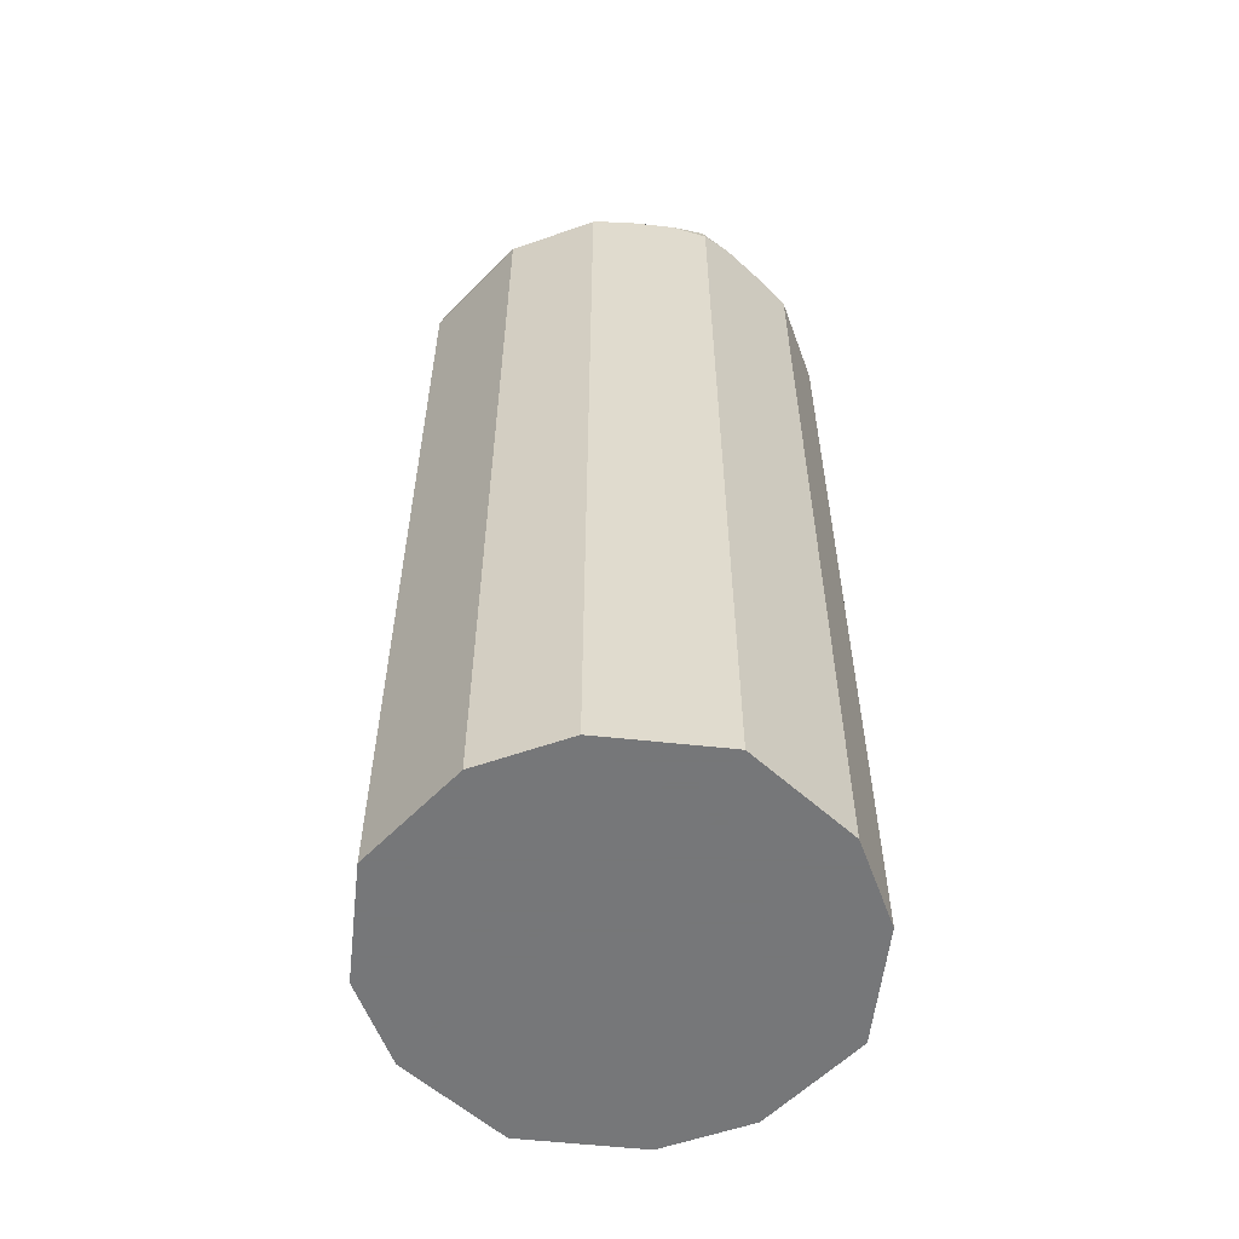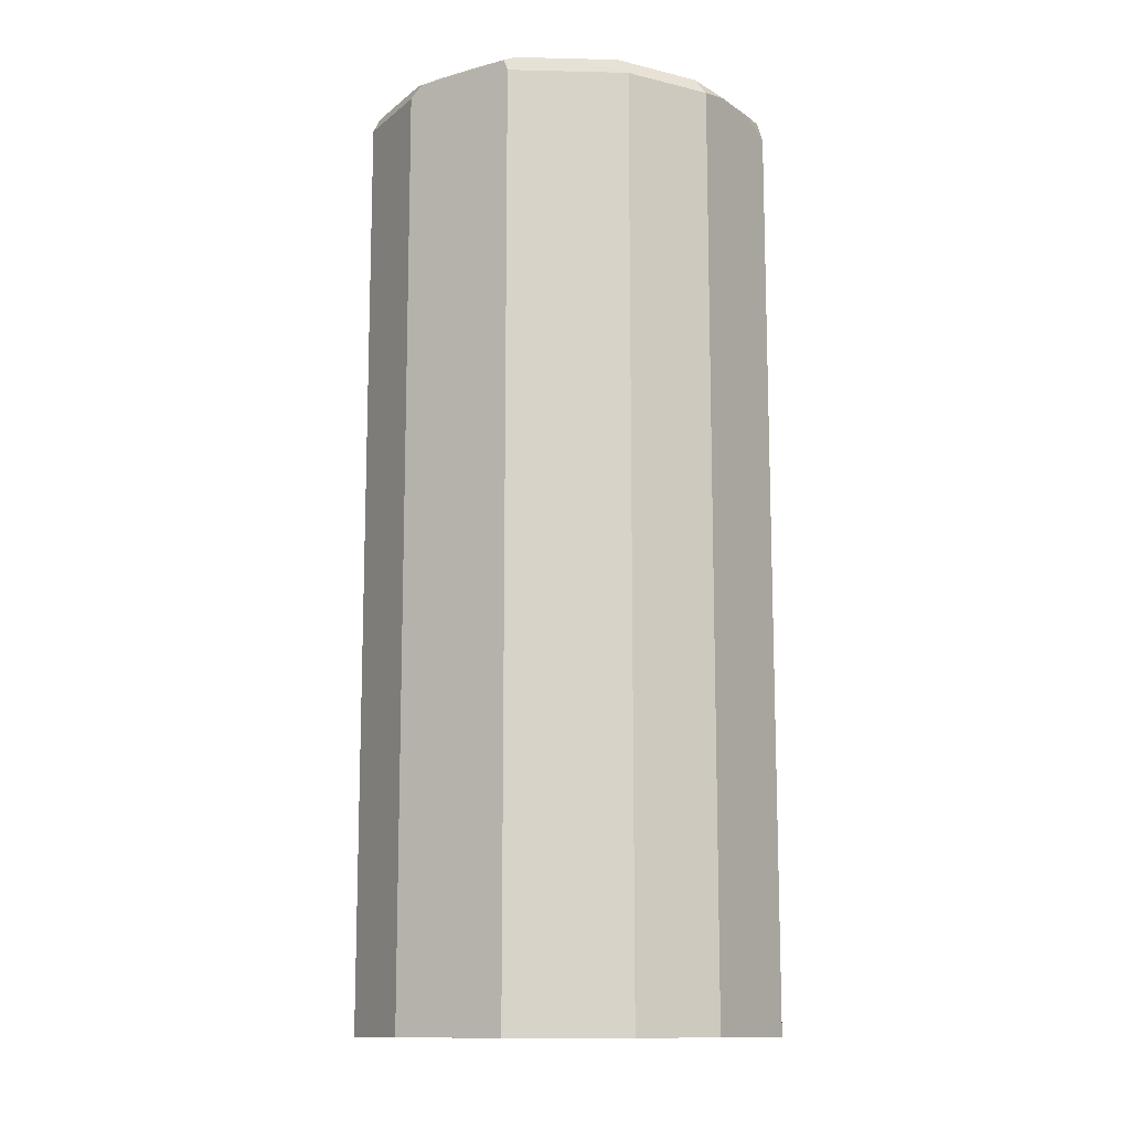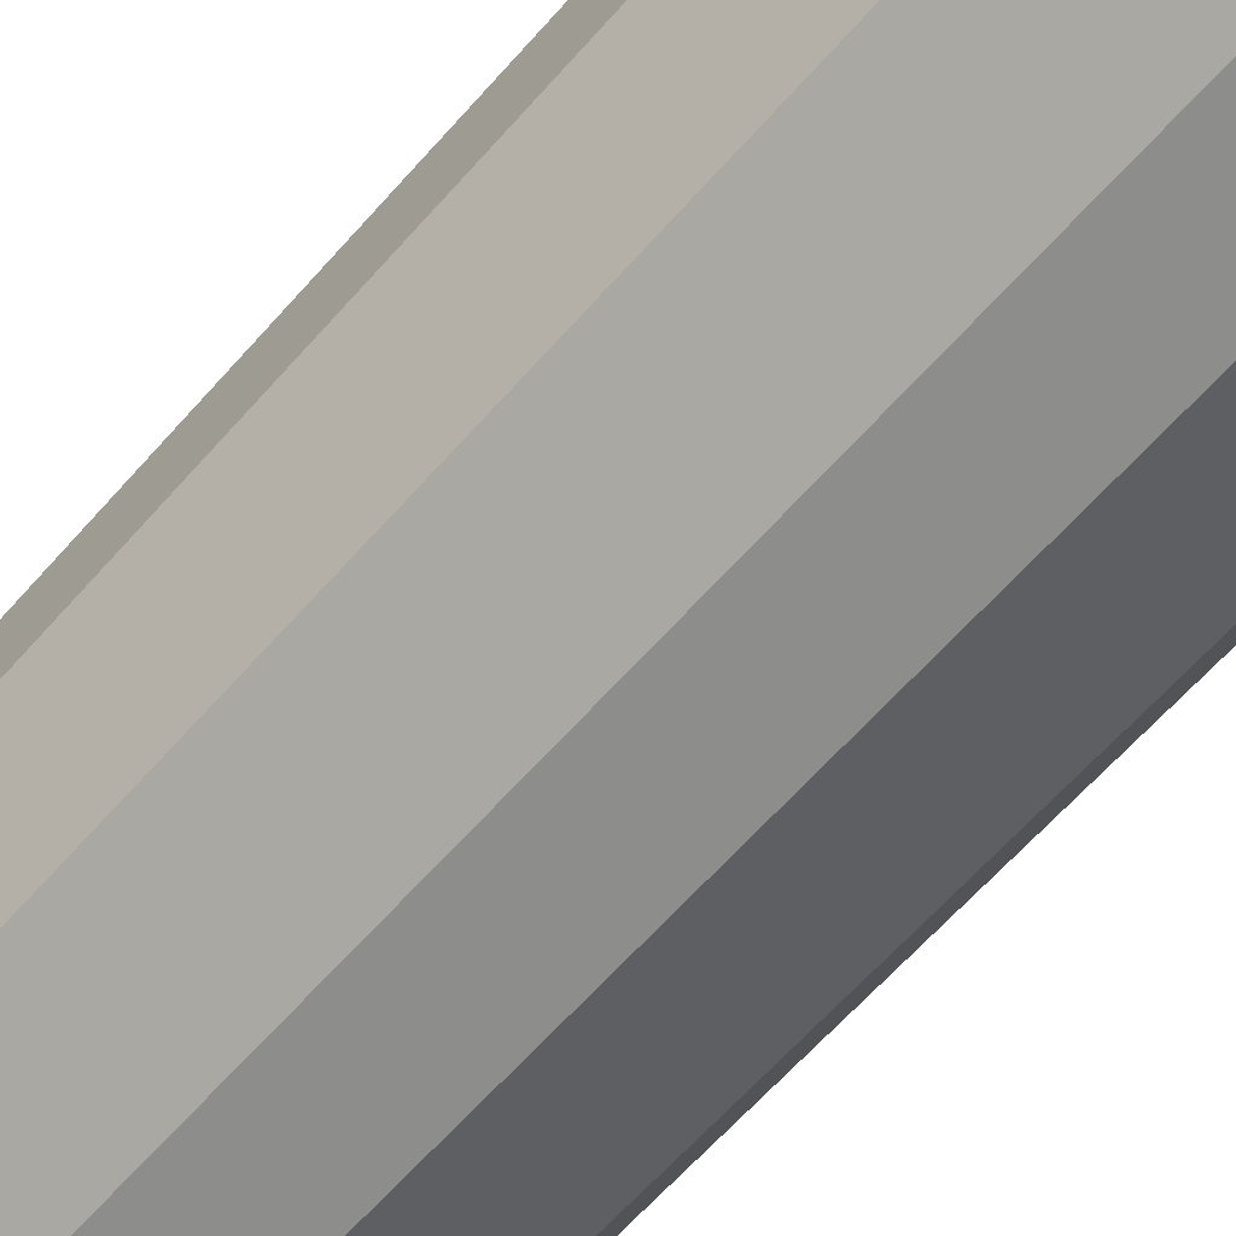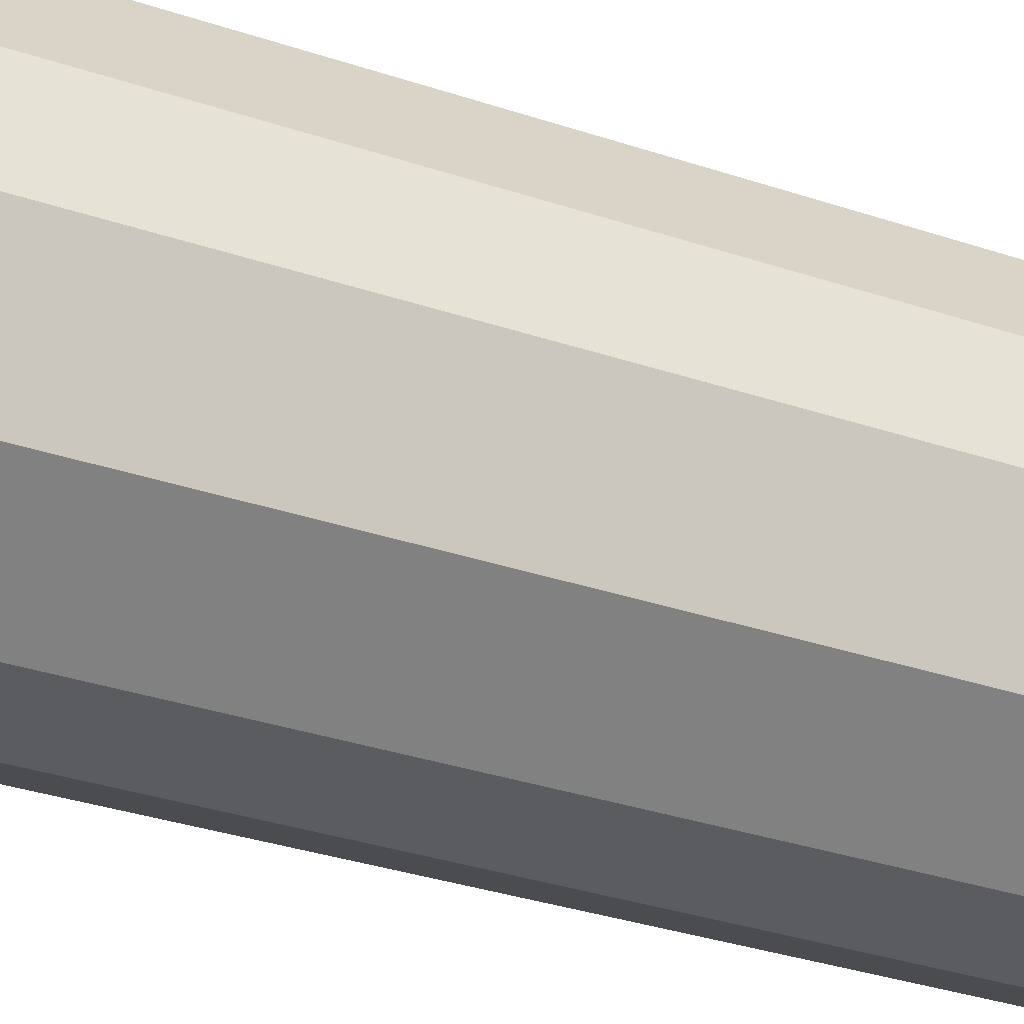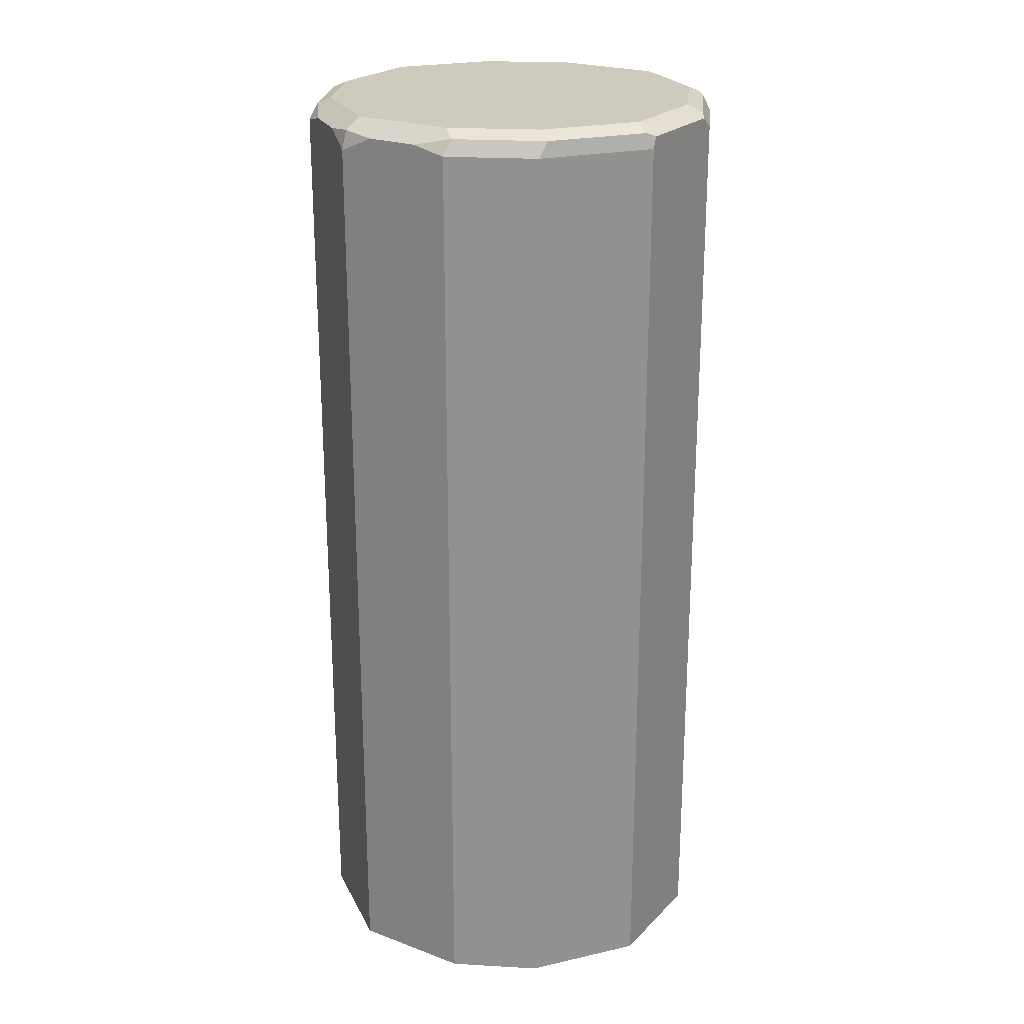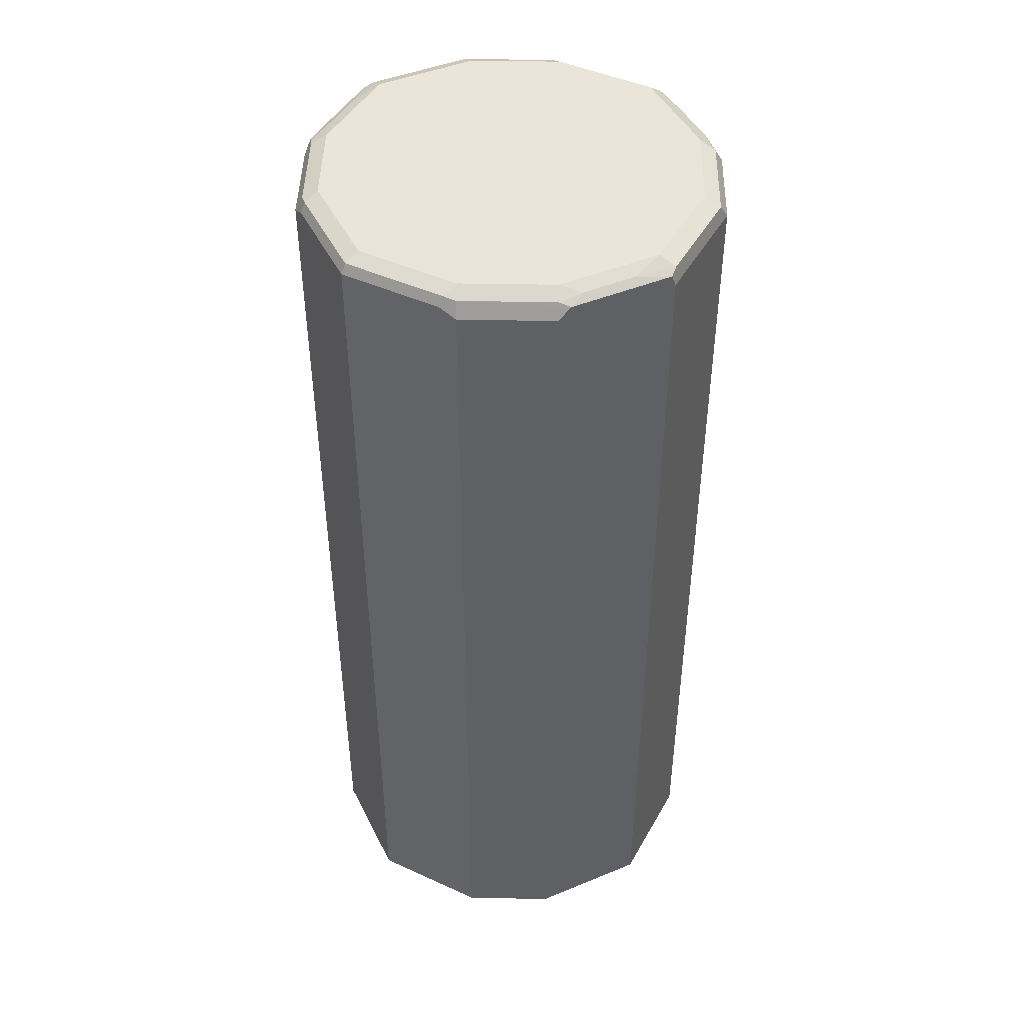
<metadata>
{"format":"obj","ext":"obj","renderer":"f3d","projection":"perspective","resolution":1024,"background":"white","views":[{"elev":-57.1,"azim":20.1,"up":"+Z"},{"elev":-12.4,"azim":-29.8,"up":"+Z"},{"elev":-64.4,"azim":-41.5,"up":"+Y"},{"elev":-35.3,"azim":-113.7,"up":"+Y"},{"elev":23.2,"azim":95.6,"up":"+Z"},{"elev":45.4,"azim":-88.8,"up":"+Z"}]}
</metadata>
<code>
v -0.093 0.02066 0.5211
v -0.06936 0.06791 0.5211
v -0.093 -0.02066 0.5211
v -0.093 0.02066 0.9403
v -0.06887 0.06887 0.5211
v -0.07577 0.05509 0.9368
v -0.06887 0.06887 0.9437
v -0.08808 -0.03049 0.5211
v -0.093 -0.02066 0.9403
v -0.09041 -0.02582 0.9454
v -0.08954 0.02066 0.9472
v -0.08782 0.02582 0.948
v -0.08954 0.02755 0.9437
v -0.07921 0.04821 0.9437
v -0.06791 0.06936 0.5211
v -0.06716 0.06716 0.948
v -0.04821 0.07921 0.9437
v -0.05509 0.07577 0.9368
v -0.07086 -0.06492 0.5211
v -0.07577 -0.05509 0.9403
v -0.08007 -0.0465 0.9454
v -0.08395 -0.03099 0.948
v -0.08954 -0.02066 0.9472
v -0.08265 0.02066 0.9506
v -0.02066 0.093 0.5211
v -0.02066 0.093 0.9403
v -0.02582 0.08782 0.948
v -0.06199 0.06199 0.9506
v -0.02066 0.08265 0.9506
v -0.02755 0.08954 0.9437
v -0.06887 -0.06887 0.5211
v -0.06887 -0.06887 0.9403
v -0.06973 -0.06716 0.9454
v -0.07361 -0.05165 0.948
v -0.06199 -0.06199 0.9506
v -0.08265 -0.02066 0.9506
v 0.02066 0.093 0.5211
v -0.02066 0.08954 0.9472
v 0.02582 0.09041 0.9454
v 0.02066 0.093 0.9403
v 0.02066 0.08265 0.9506
v -0.06594 -0.07035 0.5211
v -0.05509 -0.07577 0.9403
v -0.04477 -0.07921 0.9472
v -0.06543 -0.06887 0.9472
v -0.02066 -0.093 0.9403
v -0.02066 -0.08265 0.9506
v 0.03049 0.08808 0.5211
v 0.02066 0.08954 0.9472
v 0.03099 0.08395 0.948
v 0.0465 0.08007 0.9454
v 0.05509 0.07577 0.9403
v 0.06199 0.06199 0.9506
v -0.04528 -0.08069 0.5211
v -0.0284 -0.08782 0.9454
v -0.0241 -0.08954 0.9472
v 0.02066 -0.093 0.9403
v -0.02066 -0.093 0.5211
v 0.02066 -0.08265 0.9506
v 0.06492 0.07086 0.5211
v 0.05165 0.07361 0.948
v 0.06716 0.06973 0.9454
v 0.06887 0.06887 0.9403
v 0.08265 0.02066 0.9506
v 0.07921 0.04477 0.9472
v 0.06887 0.06543 0.9472
v 0.0172 -0.08954 0.9472
v 0.05509 -0.07577 0.9437
v 0.03443 -0.0861 0.9437
v 0.02582 -0.08782 0.9454
v 0.02066 -0.093 0.5211
v 0.03541 -0.08562 0.5211
v 0.06199 -0.06199 0.9506
v 0.03789 -0.07921 0.9472
v 0.06887 0.06887 0.5211
v 0.093 0.02066 0.9403
v 0.07577 0.05509 0.9403
v 0.07035 0.06594 0.5211
v 0.08265 -0.02066 0.9506
v 0.08954 0.0241 0.9472
v 0.08782 0.0284 0.9454
v 0.06887 -0.06887 0.9368
v 0.06716 -0.06716 0.9454
v 0.05607 -0.07528 0.5211
v 0.093 0.02066 0.5211
v 0.08069 0.04528 0.5211
v 0.093 -0.02066 0.9403
v 0.07921 -0.03789 0.9472
v 0.08782 -0.02582 0.9454
v 0.08954 -0.0172 0.9472
v 0.07577 -0.05509 0.9437
v 0.06887 -0.06887 0.5211
v 0.07528 -0.05607 0.5211
v 0.093 -0.02066 0.5211
v 0.0861 -0.03443 0.9437
v 0.08562 -0.03541 0.5211
f 1 2 5
f 46 56 55
f 46 54 58
f 46 58 71
f 46 71 57
f 47 56 67
f 47 67 59
f 50 61 62
f 50 62 51
f 50 53 61
f 51 62 52
f 52 62 63
f 52 63 60
f 53 64 65
f 53 65 66
f 53 66 61
f 57 68 69
f 57 69 70
f 57 70 67
f 57 71 72
f 46 67 56
f 46 57 67
f 44 56 47
f 44 55 56
f 33 44 45
f 33 45 34
f 33 43 46
f 33 46 44
f 34 45 35
f 35 45 44
f 35 44 47
f 37 40 48
f 38 49 39
f 57 72 68
f 39 49 50
f 39 51 40
f 40 51 52
f 40 52 60
f 40 60 48
f 41 53 50
f 41 50 49
f 42 54 43
f 43 54 46
f 44 46 55
f 39 50 51
f 59 67 70
f 59 70 74
f 59 74 83
f 76 80 90
f 76 90 87
f 76 87 94
f 76 94 85
f 77 86 78
f 79 88 89
f 79 89 90
f 82 91 83
f 82 84 92
f 76 81 80
f 82 92 93
f 83 91 89
f 83 89 88
f 87 90 89
f 87 89 95
f 87 95 91
f 87 91 96
f 87 96 94
f 89 91 95
f 91 93 96
f 82 93 91
f 32 42 43
f 76 86 77
f 73 88 79
f 59 83 73
f 60 63 75
f 61 66 62
f 62 66 65
f 62 65 76
f 62 76 77
f 62 77 63
f 63 77 78
f 63 78 75
f 76 85 86
f 64 79 90
f 64 80 65
f 65 80 81
f 65 81 76
f 68 82 83
f 68 74 70
f 68 70 69
f 68 72 84
f 68 84 82
f 73 83 88
f 64 90 80
f 32 43 33
f 68 83 74
f 29 49 38
f 1 9 4
f 1 4 2
f 2 4 6
f 2 6 7
f 2 7 5
f 3 8 9
f 4 9 10
f 4 10 11
f 4 11 12
f 4 12 13
f 4 13 14
f 4 14 6
f 5 7 15
f 6 14 7
f 7 14 16
f 7 16 17
f 7 17 18
f 7 18 15
f 8 19 20
f 1 3 9
f 1 8 3
f 1 19 8
f 1 31 19
f 31 42 32
f 1 5 15
f 1 15 25
f 1 25 37
f 1 37 48
f 1 48 60
f 1 60 75
f 1 75 78
f 1 78 86
f 8 20 9
f 1 86 85
f 1 94 96
f 1 96 93
f 1 93 92
f 1 92 84
f 1 84 72
f 1 71 58
f 1 58 54
f 1 54 42
f 1 42 31
f 1 85 94
f 9 20 21
f 1 72 71
f 10 21 22
f 22 35 36
f 22 36 23
f 24 36 35
f 24 35 47
f 24 47 59
f 24 59 73
f 24 73 79
f 24 79 64
f 24 64 53
f 22 34 35
f 24 53 41
f 25 26 40
f 25 40 37
f 26 30 27
f 26 27 38
f 26 38 39
f 26 39 40
f 27 29 38
f 9 21 10
f 29 41 49
f 24 29 28
f 21 34 22
f 24 41 29
f 20 33 21
f 10 22 23
f 10 23 11
f 21 33 34
f 11 23 36
f 11 36 24
f 11 24 12
f 12 24 16
f 12 14 13
f 15 18 26
f 15 26 25
f 16 27 17
f 12 16 14
f 16 28 29
f 16 29 27
f 17 27 30
f 20 32 33
f 19 32 20
f 17 30 26
f 17 26 18
f 16 24 28
f 19 31 32

</code>
